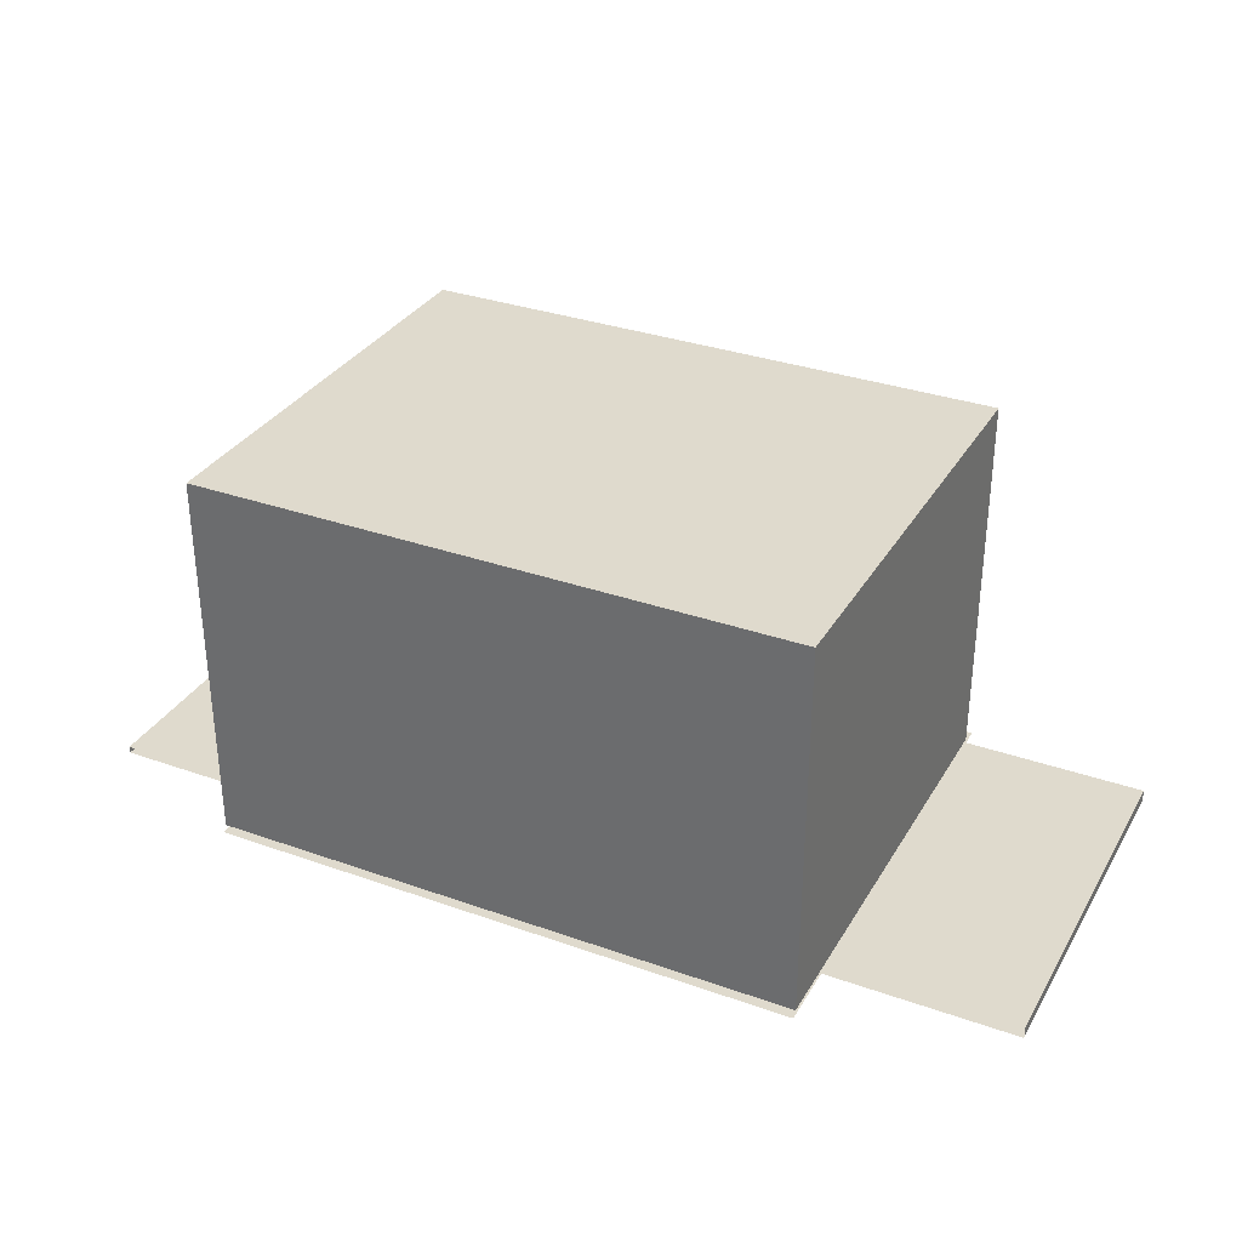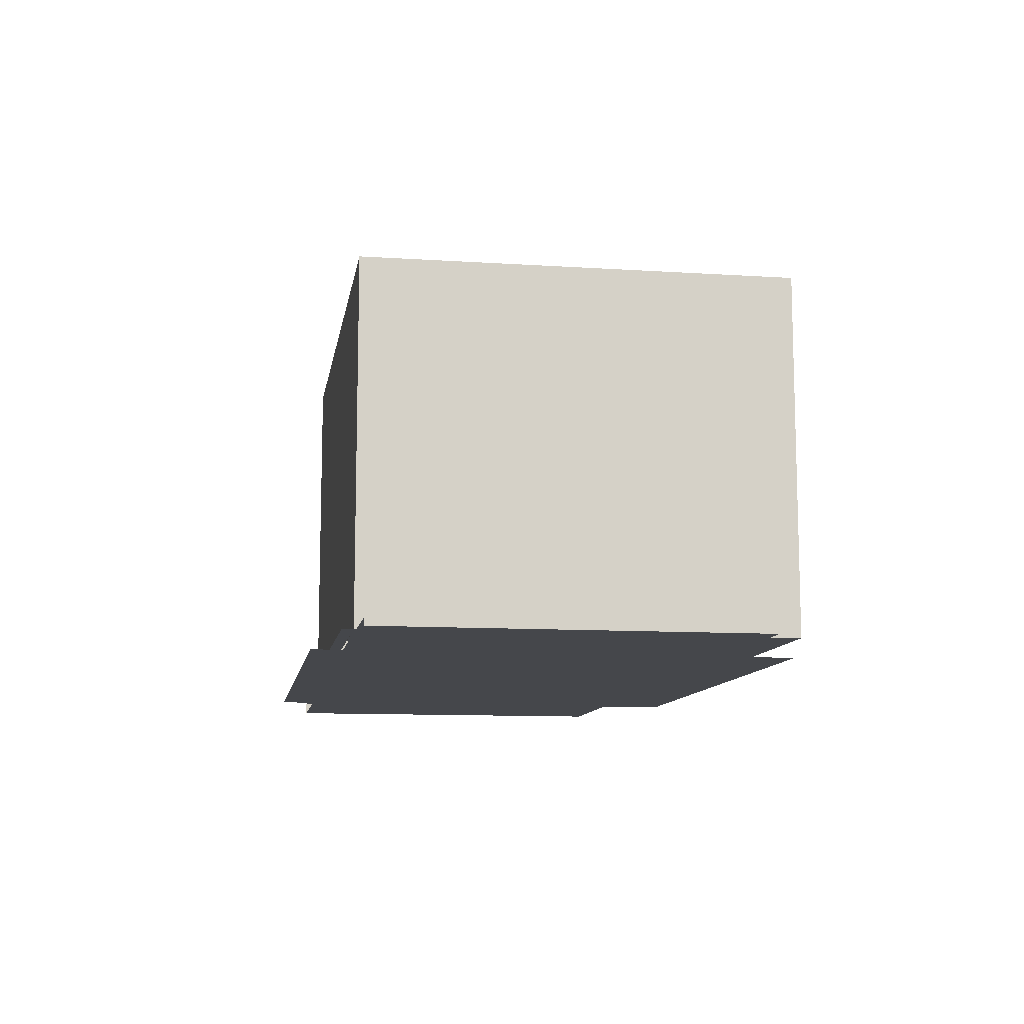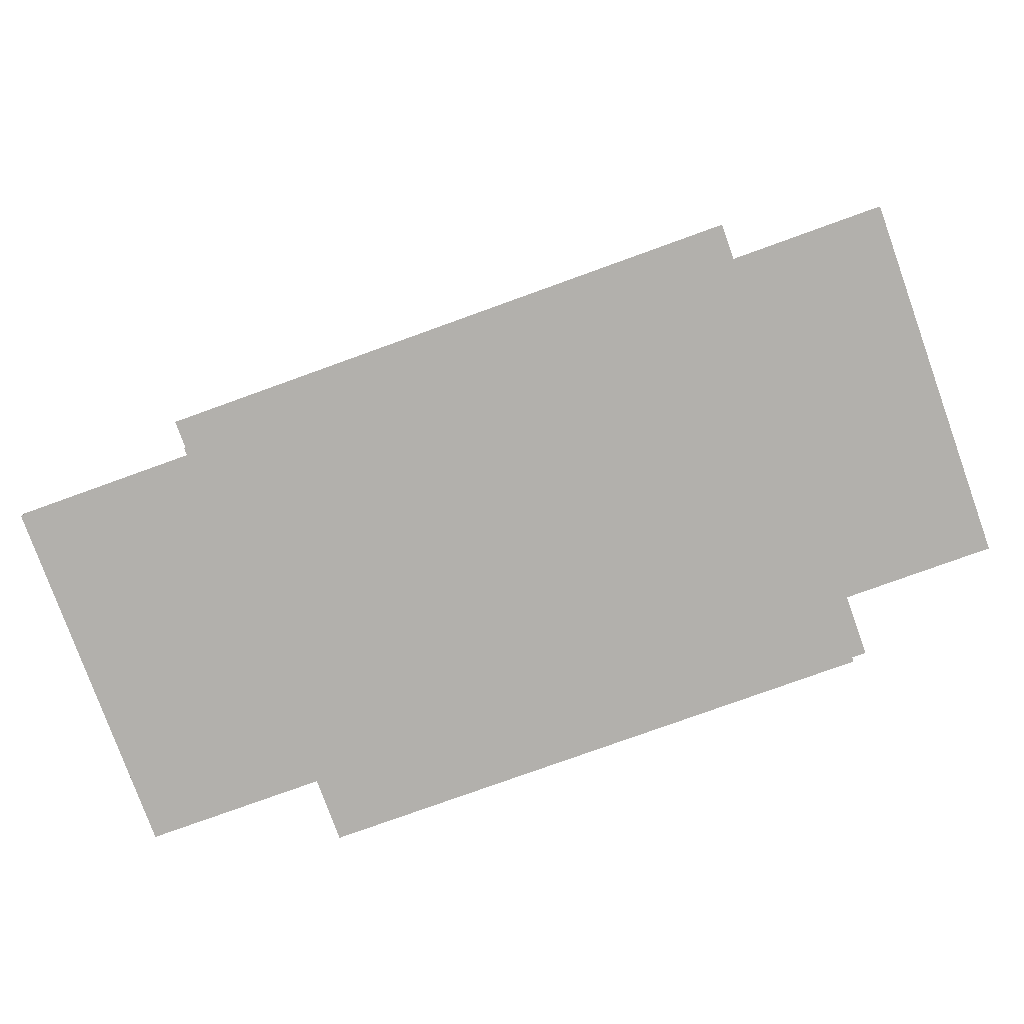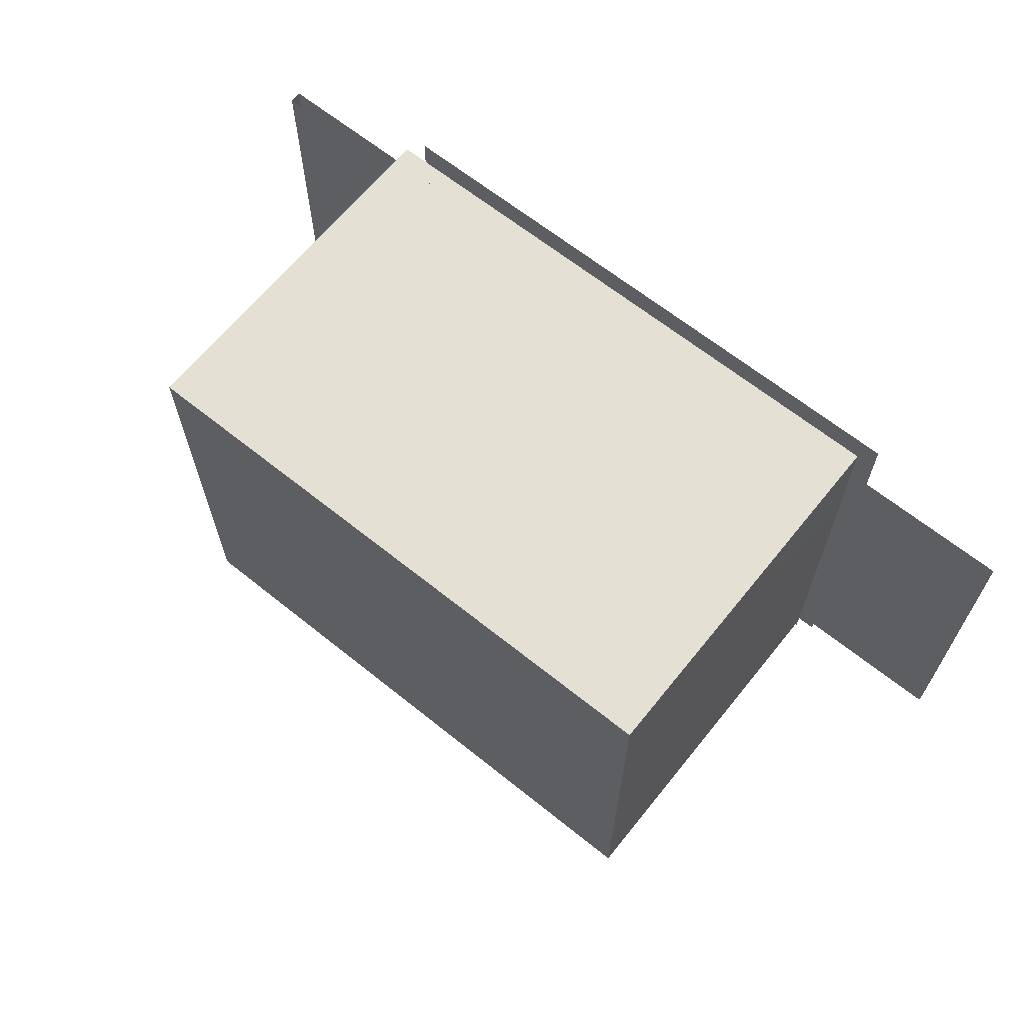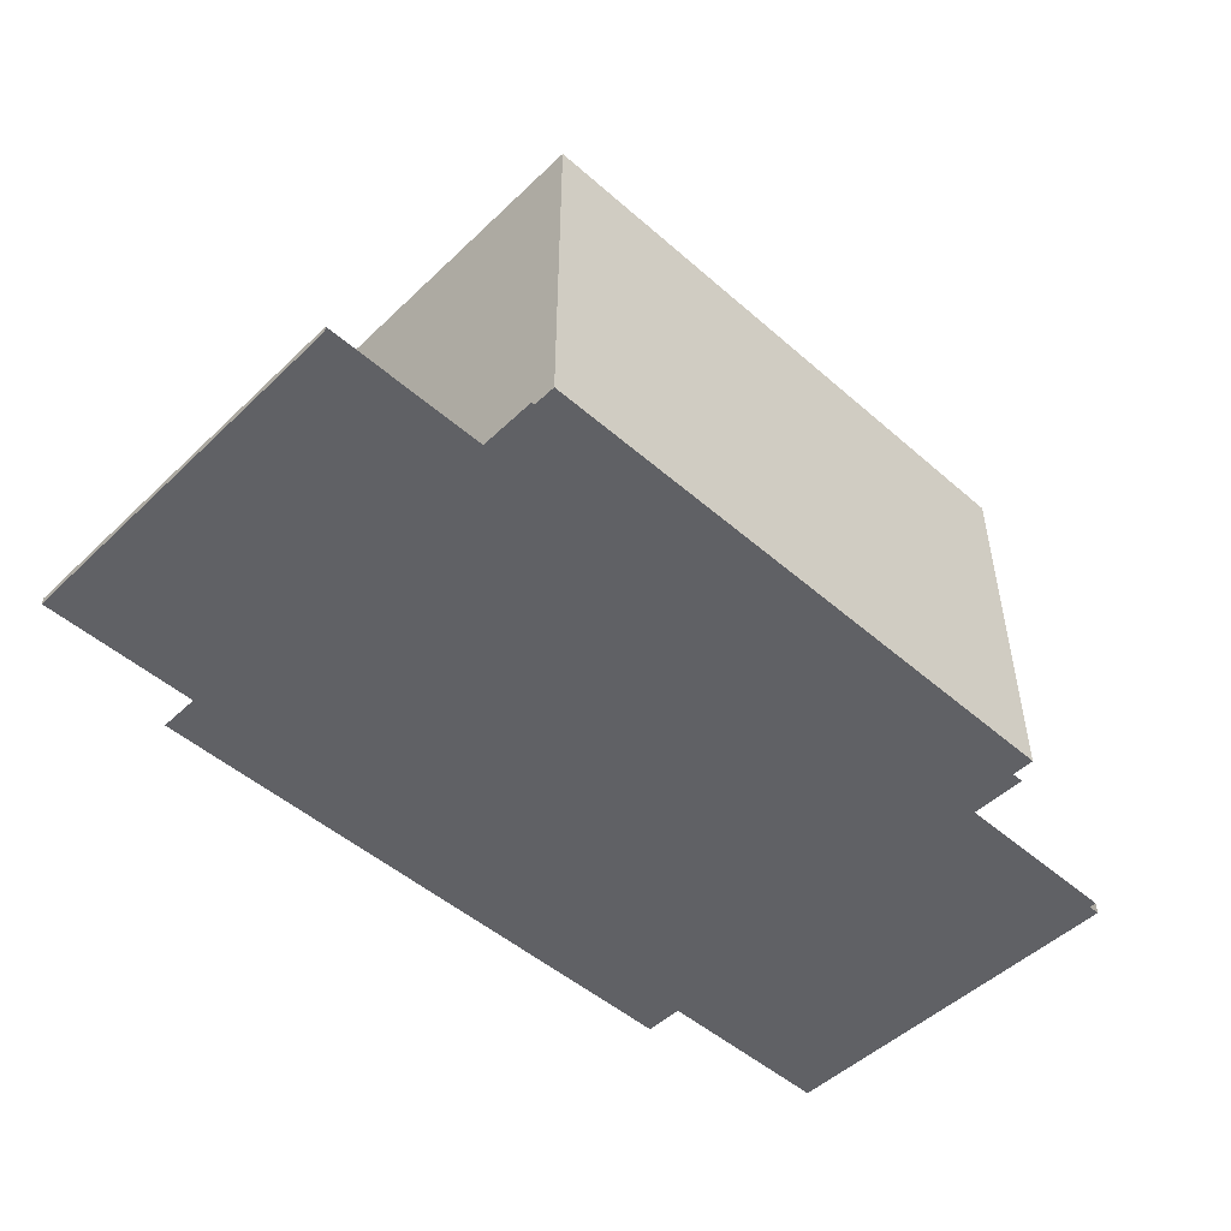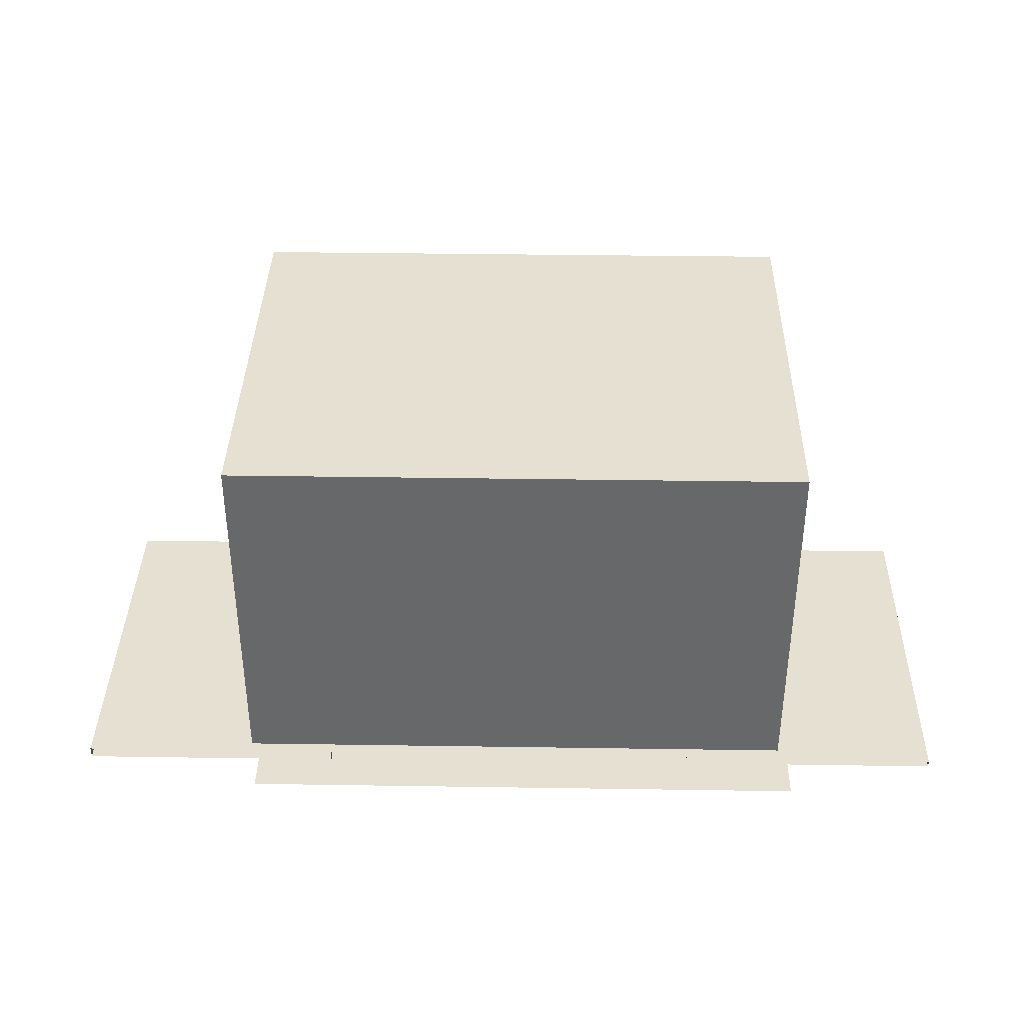
<metadata>
{"format":"obj","ext":"obj","renderer":"f3d","projection":"perspective","resolution":1024,"background":"white","views":[{"elev":32.7,"azim":26.2,"up":"+Y"},{"elev":-10.6,"azim":-99.1,"up":"+Y"},{"elev":-78.7,"azim":-160.2,"up":"+Y"},{"elev":65.2,"azim":-141.1,"up":"+Z"},{"elev":-49.8,"azim":-43.8,"up":"+Y"},{"elev":37.6,"azim":-178.9,"up":"+Y"}]}
</metadata>
<code>
v 8.892 11.42 0.002108
v -9.03 11.42 0.002108
v -9.03 0.03646 0.002108
v 8.892 0.03646 0.002108
v -9.03 0.03646 -0.3574
v 8.892 0.03646 -0.3519
v 8.892 0.03646 11.19
v 8.892 0.03646 13.59
v 8.892 11.42 11.21
v 8.892 11.42 13.59
v 5.01 2.087 13.59
v 4.893 11.42 13.59
v 5.018 0.03646 13.59
v -9.03 0.03646 11.21
v -9.029 11.42 11.19
v -9.028 0.03646 13.59
v -9.028 11.42 13.59
v -4.651 11.42 13.59
v -4.775 0.03646 13.59
v -6.146 0.03646 11.19
v 8.892 0.03646 0.002108
v 6.368 0.03646 11.19
v 6.369 0.03646 0.002108
v -4.632 9.361 13.59
v -6.138 0.03646 0.002108
v -9.03 0.03646 0.002108
v -9.03 11.42 0.002108
v 8.892 11.42 0.002108
v 6.368 -0.4524 11.19
v -6.146 -0.4524 11.19
v -6.146 -0.4524 11.19
v -6.138 -0.4524 0.002108
v 6.369 -0.4524 0.002108
v -3.835 4.214 13.53
v -3.835 1.585 13.53
v -6.46 1.585 13.53
v -6.46 4.214 13.53
v -0.388 4.214 13.53
v -0.388 1.585 13.53
v -3.013 1.585 13.53
v -3.013 4.214 13.53
v 3.046 4.214 13.53
v 3.046 1.585 13.53
v 0.4207 1.585 13.53
v 0.4207 4.214 13.53
v 6.631 4.214 13.53
v 6.631 1.585 13.53
v 4.006 1.585 13.53
v 4.006 4.214 13.53
v 6.631 7.625 13.53
v 6.631 4.996 13.53
v 4.006 4.996 13.53
v 4.006 7.625 13.53
v 3.046 7.625 13.53
v 3.046 4.996 13.53
v 0.4207 4.996 13.53
v 0.4207 7.625 13.53
v -0.388 7.625 13.53
v -0.388 4.996 13.53
v -3.013 4.996 13.53
v -3.013 7.625 13.53
v -3.835 7.625 13.53
v -3.835 4.996 13.53
v -6.46 4.996 13.53
v -6.46 7.625 13.53
v -14.18 -0.4954 11.31
v -14.18 -0.4954 9.037
v -11.51 -0.4954 9.037
v -11.51 -0.4954 11.31
v -8.674 -0.4954 9.037
v -8.674 -0.4954 11.31
v -5.941 -0.4954 9.037
v -5.941 -0.4954 11.31
v -14.18 -0.4954 6.749
v -11.51 -0.4954 6.749
v -8.674 -0.4954 6.749
v -5.941 -0.4954 6.749
v -14.18 -0.4954 4.385
v -11.51 -0.4954 4.385
v -8.674 -0.4954 4.385
v -5.941 -0.4954 4.385
v -14.18 -0.4954 1.999
v -11.51 -0.4954 1.999
v -8.674 -0.4954 1.999
v -5.941 -0.4954 1.999
v -14.18 -0.4954 -0.1257
v -11.51 -0.4954 -0.1257
v -8.674 -0.4954 -0.1257
v -5.941 -0.4954 -0.1257
v -5.941 -0.1856 -0.1257
v -5.941 -0.1856 1.999
v -5.941 -0.5556 1.999
v -5.941 -0.5556 -0.1257
v -5.941 -0.1856 4.385
v -5.941 -0.5556 4.385
v -5.941 -0.1856 6.749
v -5.941 -0.5556 6.749
v -5.941 -0.1856 9.037
v -5.941 -0.5556 9.037
v -5.941 -0.1856 11.31
v -5.941 -0.5556 11.31
v -14.18 -0.2819 11.31
v -11.51 -0.2819 11.31
v -11.51 -0.2819 9.037
v -14.18 -0.2819 9.037
v -8.674 -0.2819 11.31
v -8.674 -0.2819 9.037
v -5.941 -0.2819 11.31
v -5.941 -0.2819 9.037
v -11.51 -0.2819 6.749
v -14.18 -0.2819 6.749
v -8.674 -0.2819 6.749
v -5.941 -0.2819 6.749
v -11.51 -0.2819 4.385
v -14.18 -0.2819 4.385
v -8.674 -0.2819 4.385
v -5.941 -0.2819 4.385
v -11.51 -0.2819 1.999
v -14.18 -0.2819 1.999
v -8.674 -0.2819 1.999
v -5.941 -0.2819 1.999
v -11.51 -0.2819 -0.1257
v -14.18 -0.2819 -0.1257
v -8.674 -0.2819 -0.1257
v -5.941 -0.2819 -0.1257
v 14.44 -0.5556 11.31
v 11.94 -0.5556 11.31
v 11.94 -0.5556 9.212
v 14.44 -0.5556 9.212
v 8.735 -0.5556 11.31
v 8.735 -0.5556 9.212
v 6.198 -0.5556 11.31
v 6.198 -0.5556 9.212
v 11.94 -0.5556 6.874
v 14.44 -0.5556 6.874
v 8.735 -0.5556 6.874
v 6.198 -0.5556 6.874
v 11.94 -0.5556 4.565
v 14.44 -0.5556 4.565
v 8.735 -0.5556 4.565
v 6.198 -0.5556 4.565
v 11.94 -0.5556 2.107
v 14.44 -0.5556 2.107
v 8.735 -0.5556 2.107
v 6.198 -0.5556 2.107
v 11.94 -0.5556 -0.1257
v 14.44 -0.5556 -0.1257
v 8.735 -0.5556 -0.1257
v 6.198 -0.5556 -0.1257
v 6.198 -0.1856 -0.1257
v 6.198 -0.1856 2.107
v 6.198 -0.1856 4.565
v 6.198 -0.1856 6.874
v 6.198 -0.1856 9.212
v 6.198 -0.1856 11.31
v 14.44 -0.1856 11.31
v 14.44 -0.1856 9.212
v 11.94 -0.1856 9.212
v 11.94 -0.1856 11.31
v 8.735 -0.1856 9.212
v 8.735 -0.1856 11.31
v 6.198 -0.1856 9.212
v 14.44 -0.1856 6.874
v 11.94 -0.1856 6.874
v 8.735 -0.1856 6.874
v 6.198 -0.1856 6.874
v 14.44 -0.1856 4.565
v 11.94 -0.1856 4.565
v 8.735 -0.1856 4.565
v 6.198 -0.1856 4.565
v 14.44 -0.1856 2.107
v 11.94 -0.1856 2.107
v 8.735 -0.1856 2.107
v 6.198 -0.1856 2.107
v 14.44 -0.1856 -0.1257
v 11.94 -0.1856 -0.1257
v 8.735 -0.1856 -0.1257
v 7.452 0.03647 13.59
v 7.452 8.482 13.59
v 7.452 0.03647 0.002108
v 7.452 0.03647 10.2
v 7.452 8.482 0.002108
v -7.589 8.482 13.59
v -7.589 0.03647 13.59
v -7.59 8.482 0.002108
v -7.59 0.03647 10.22
v -7.59 0.03647 0.002108
v -6.138 0.03647 0.002108
v 6.368 0.03647 10.2
v -6.146 0.03647 10.2
v 6.369 0.03647 0.002108
v 8.702 -0.6115 -1.274
v 8.702 -0.6115 13.24
v -9.416 -0.6115 13.24
v -9.416 -0.6115 -1.274
v 7.476 8.494 0.002107
v -7.552 8.494 0.002107
v -7.552 0.01656 0.002107
v 7.476 0.01656 0.002107
g ground LBElevatorBox BB_Elevator
f 1 2 3 4
f 4 3 5 6
g elevator LBElevatorBox BB_Elevator
f 7 8 9
f 9 8 10
f 8 11 10
f 10 11 12
f 8 13 11
f 14 15 16
f 16 15 17
f 10 12 9
f 9 12 15
f 17 15 18
f 12 18 15
f 19 20 16
f 20 14 16
f 7 21 22
f 21 23 22
f 17 24 16
f 19 16 24
f 18 24 17
f 13 19 11
f 19 24 11
f 18 12 24
f 12 11 24
f 22 20 13
f 19 13 20
f 25 26 20
f 26 14 20
f 13 8 22
f 8 7 22
f 27 15 26
f 15 14 26
f 15 27 9
f 9 27 28
f 21 7 28
f 7 9 28
f 20 22 29 30
f 25 20 31 32
f 22 23 33 29
g ElevatorLight1 Lights LBElevatorBox BB_Elevator
f 34 35 36 37
g ElevatorLight4 Lights LBElevatorBox BB_Elevator
f 38 39 40 41
g ElevatorLight6 Lights LBElevatorBox BB_Elevator
f 42 43 44 45
g ElevatoLightsAll Lights LBElevatorBox BB_Elevator
f 46 47 48 49
g ElevatorLight7 Lights LBElevatorBox BB_Elevator
f 50 51 52 53
g ElevatorLight5 Lights LBElevatorBox BB_Elevator
f 54 55 56 57
g ElevatorLight3 Lights LBElevatorBox BB_Elevator
f 58 59 60 61
g ElevatorLight2 Lights LBElevatorBox BB_Elevator
f 62 63 64 65
g left_door Doors BB_Elevator
f 66 67 68 69
f 69 68 70 71
f 71 70 72 73
f 67 74 75 68
f 68 75 76 70
f 70 76 77 72
f 74 78 79 75
f 75 79 80 76
f 76 80 81 77
f 78 82 83 79
f 79 83 84 80
f 80 84 85 81
f 82 86 87 83
f 83 87 88 84
f 84 88 89 85
f 90 91 92 93
f 91 94 95 92
f 94 96 97 95
f 96 98 99 97
f 98 100 101 99
f 102 103 104 105
f 103 106 107 104
f 106 108 109 107
f 105 104 110 111
f 104 107 112 110
f 107 109 113 112
f 111 110 114 115
f 110 112 116 114
f 112 113 117 116
f 115 114 118 119
f 114 116 120 118
f 116 117 121 120
f 119 118 122 123
f 118 120 124 122
f 120 121 125 124
f 67 66 102 105
f 74 67 105 111
f 78 74 111 115
f 82 78 115 119
f 86 82 119 123
g right_door Doors BB_Elevator
f 126 127 128 129
f 127 130 131 128
f 130 132 133 131
f 129 128 134 135
f 128 131 136 134
f 131 133 137 136
f 135 134 138 139
f 134 136 140 138
f 136 137 141 140
f 139 138 142 143
f 138 140 144 142
f 140 141 145 144
f 143 142 146 147
f 142 144 148 146
f 144 145 149 148
f 150 149 145 151
f 151 145 141 152
f 152 141 137 153
f 153 137 133 154
f 154 133 132 155
f 156 157 158 159
f 159 158 160 161
f 161 160 162 155
f 157 163 164 158
f 158 164 165 160
f 160 165 166 162
f 163 167 168 164
f 164 168 169 165
f 165 169 170 166
f 167 171 172 168
f 168 172 173 169
f 169 173 174 170
f 171 175 176 172
f 172 176 177 173
f 173 177 150 174
f 126 129 157 156
f 129 135 163 157
f 135 139 167 163
f 139 143 171 167
f 143 147 175 171
g elevator_Collision_Walls Collisions BB_Elevator
f 178 179 180 181
f 179 182 180
f 183 184 185
f 184 186 187 185
f 183 185 179
f 185 182 179
f 186 184 188 187
f 184 178 181 189 190 188
f 181 180 189
f 180 191 189
g elevator_Door_collisions Collisions BB_Elevator
f 192 193 194 195
g elevator_floor_collision Collisions BB_Elevator
f 196 197 198 199

</code>
